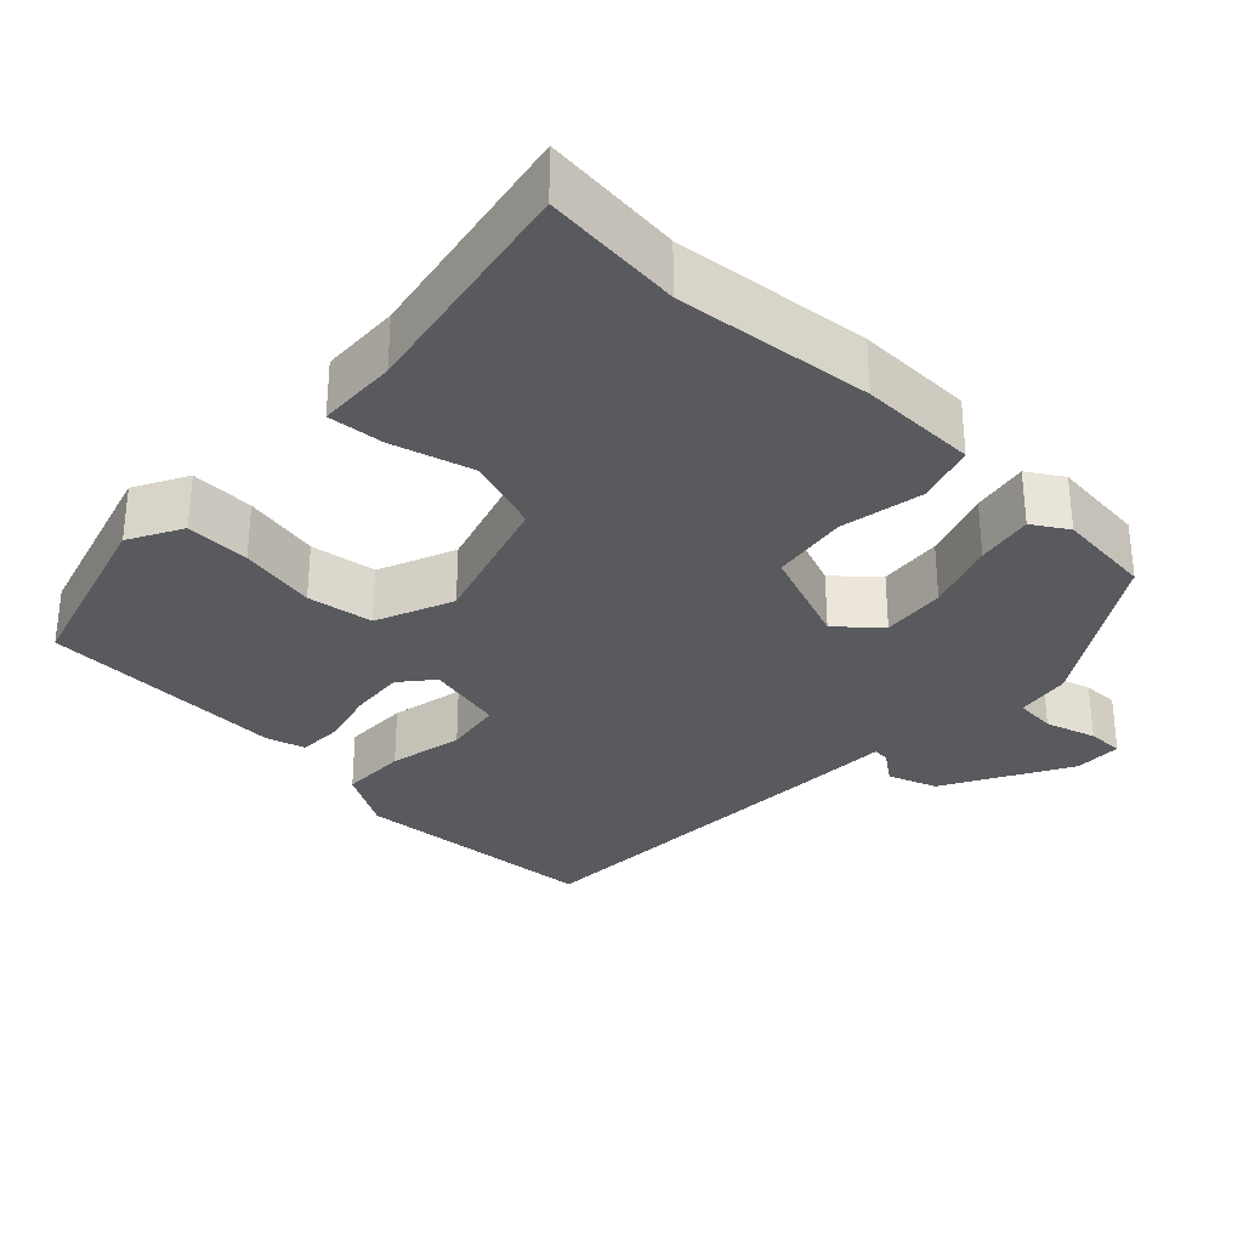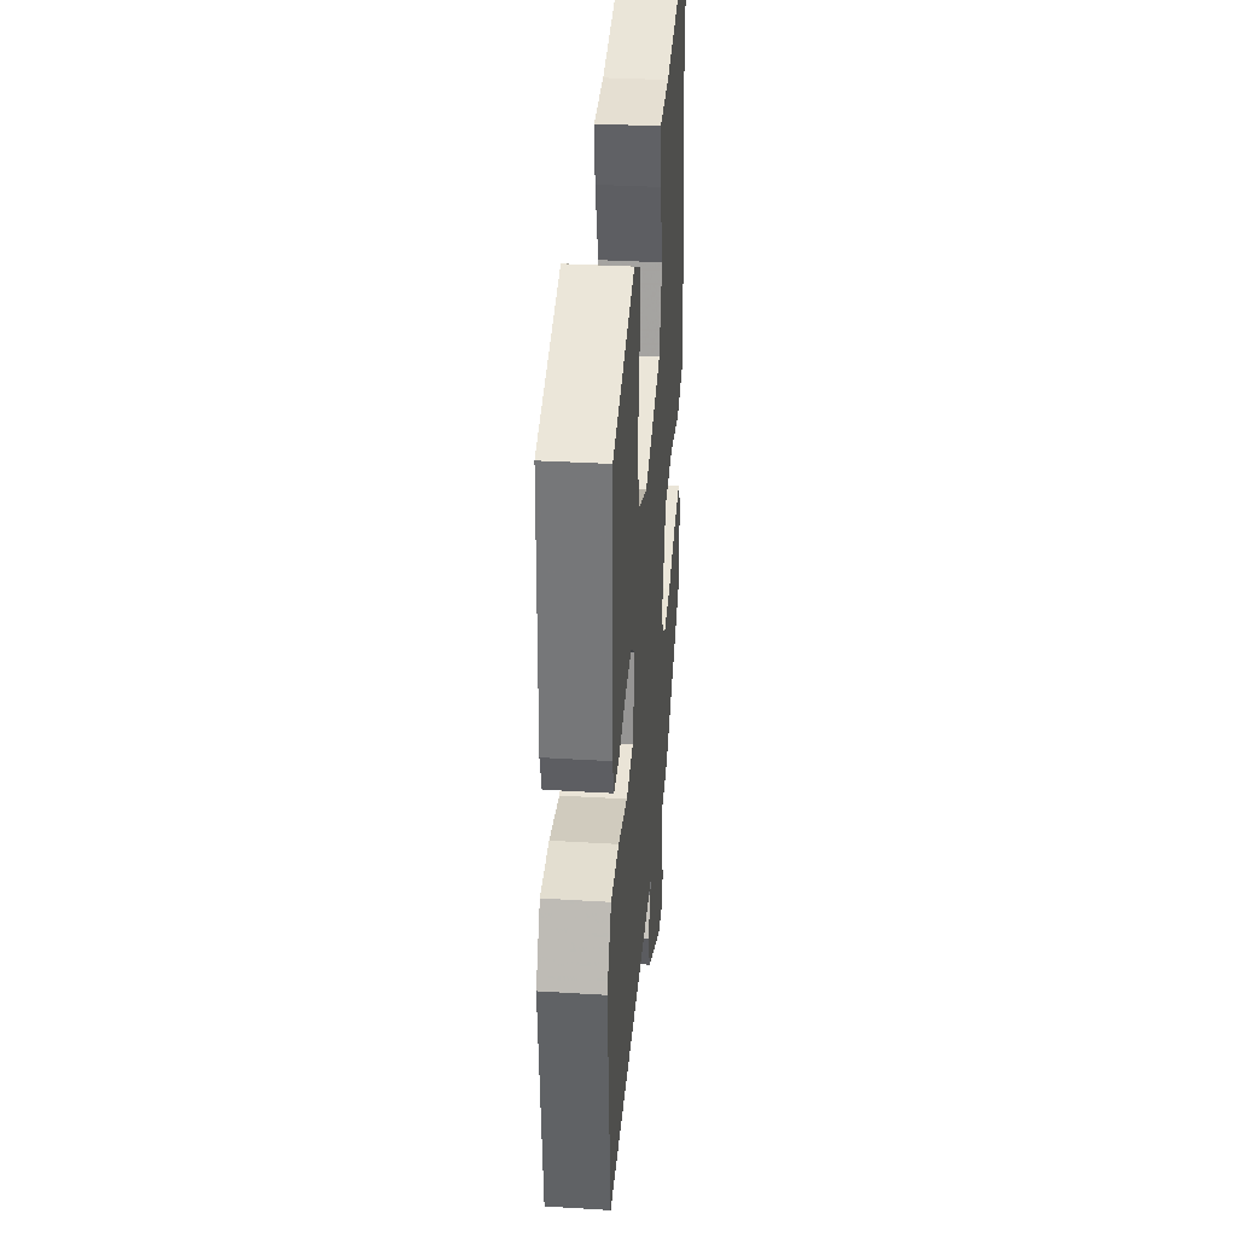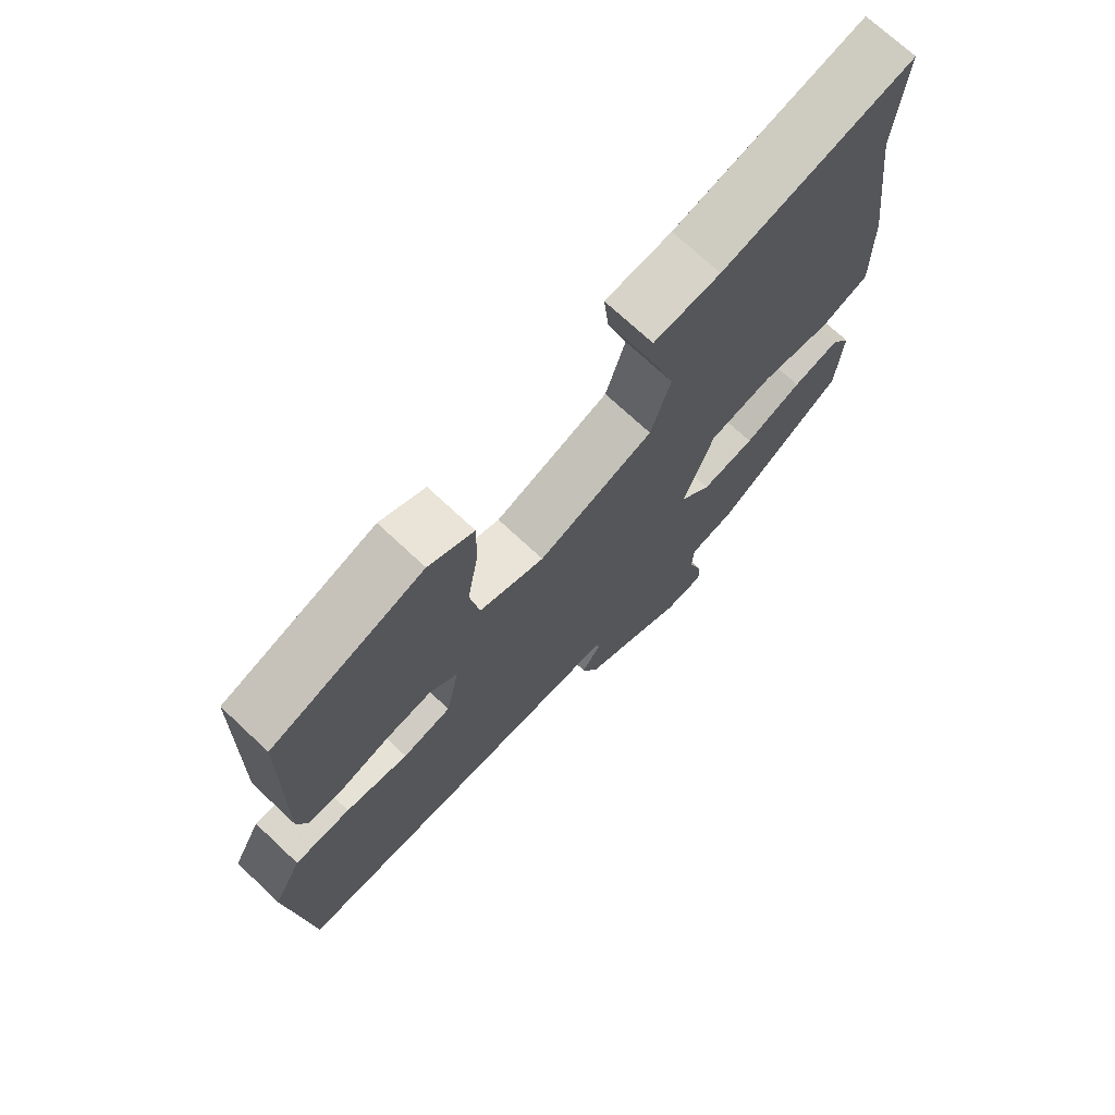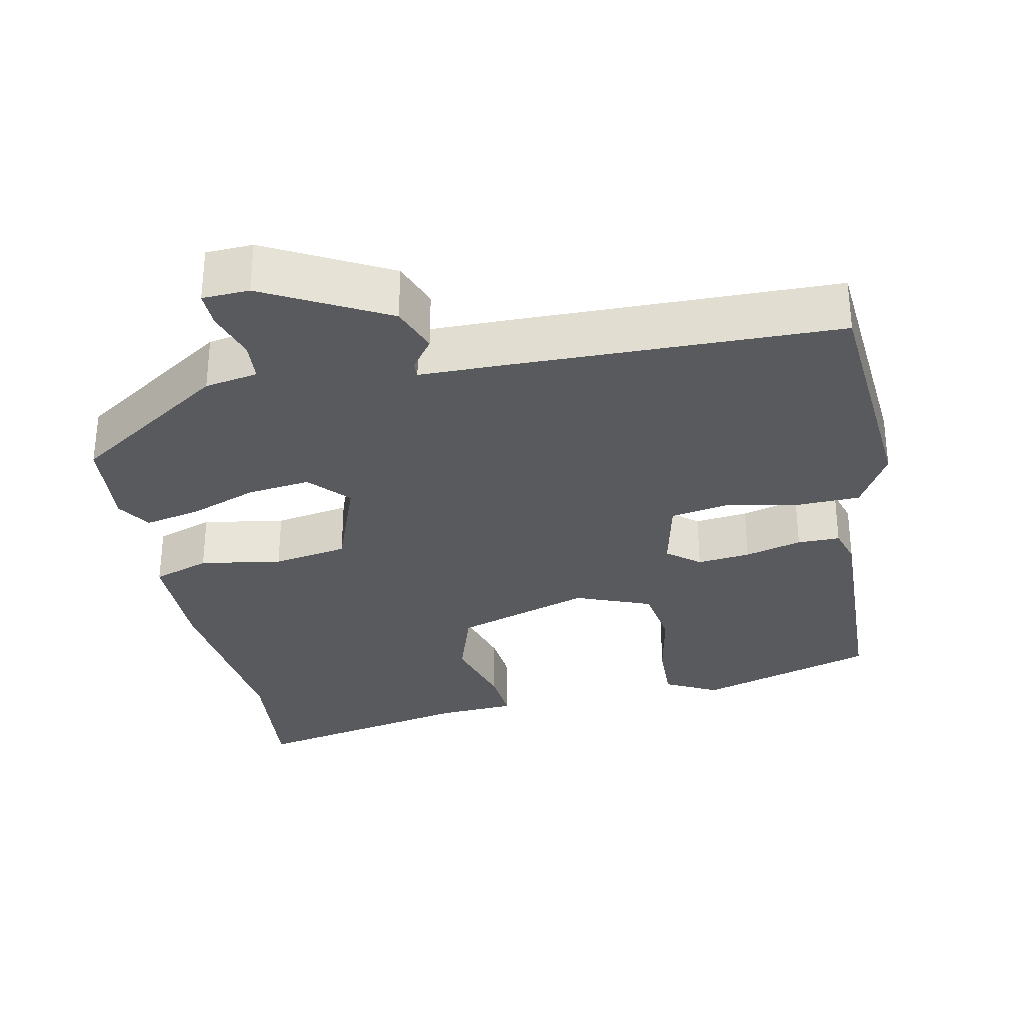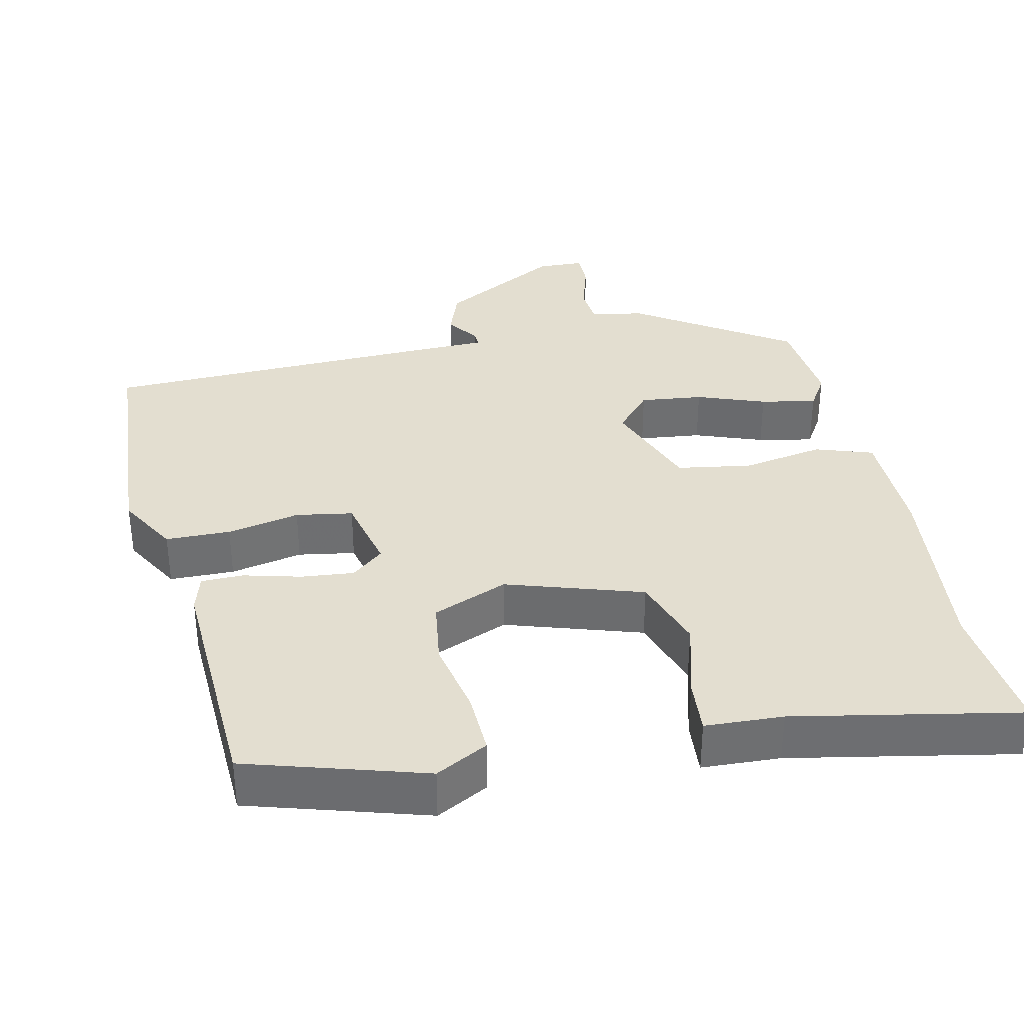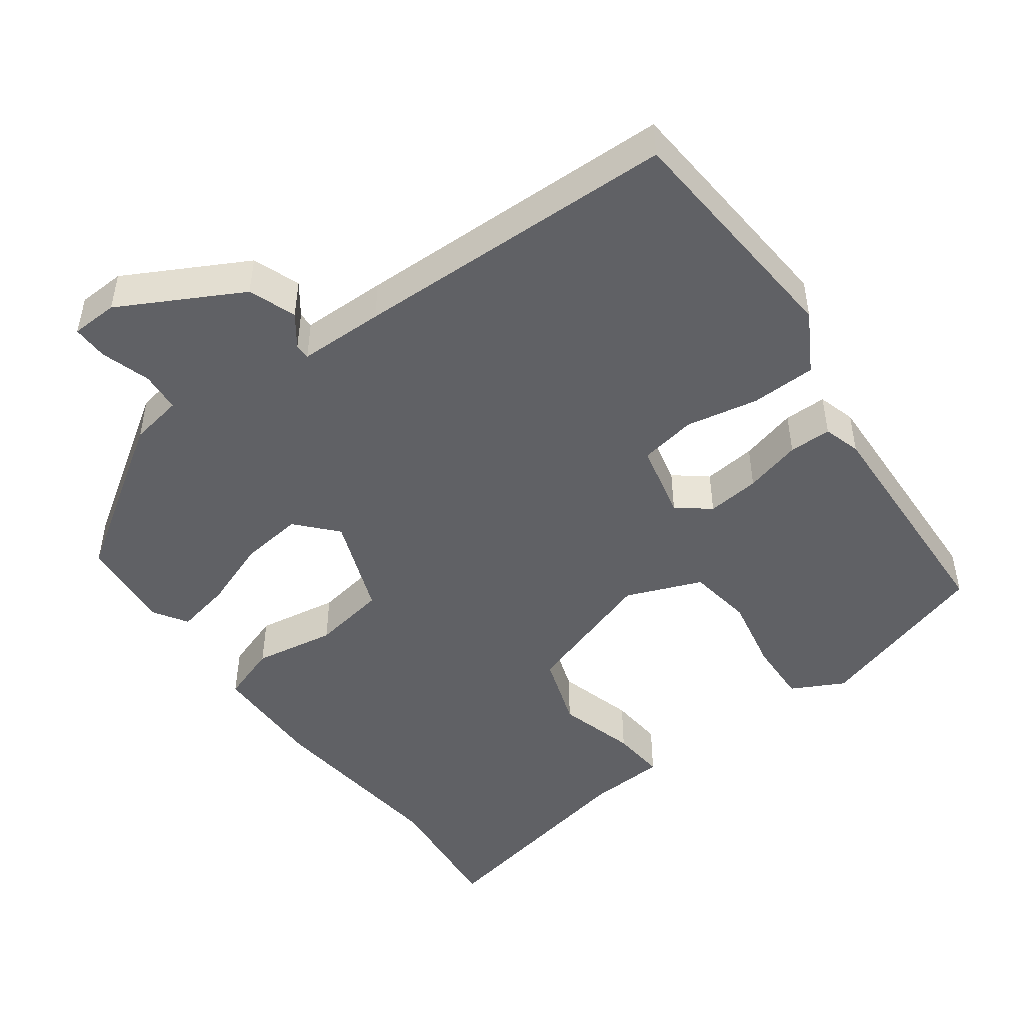
<metadata>
{"format":"obj","ext":"obj","renderer":"f3d","projection":"perspective","resolution":1024,"background":"white","views":[{"elev":-31.1,"azim":44.4,"up":"+Y"},{"elev":33.3,"azim":-85.1,"up":"+Z"},{"elev":71.7,"azim":-46.8,"up":"+Z"},{"elev":-31.3,"azim":-169.5,"up":"+Y"},{"elev":35.8,"azim":-14.0,"up":"+Y"},{"elev":-48.1,"azim":-145.1,"up":"+Y"}]}
</metadata>
<code>
v -0.514 0.07 -0.455
v -0.546 0.07 -0.131
v -0.502 0.07 -0.05
v -0.415 0.07 -0.046
v -0.317 0.07 -0.063
v -0.241 0.07 -0.048
v -0.22 0.07 0.055
v -0.264 0.07 0.089
v -0.335 0.07 0.08
v -0.411 0.07 0.058
v -0.468 0.07 0.057
v -0.484 0.07 0.107
v -0.478 0.07 0.43
v -0.241 0.07 0.508
v -0.17 0.07 0.473
v -0.171 0.07 0.389
v -0.189 0.07 0.287
v -0.174 0.07 0.201
v -0.072 0.07 0.163
v 0.109 0.07 0.226
v 0.14 0.07 0.326
v 0.108 0.07 0.43
v 0.1 0.07 0.503
v 0.205 0.07 0.511
v 0.506 0.07 0.578
v 0.492 0.07 0.396
v 0.526 0.07 0.141
v 0.528 0.07 -0.013
v 0.452 0.07 -0.041
v 0.342 0.07 -0.025
v 0.242 0.07 -0.044
v 0.195 0.07 -0.178
v 0.244 0.07 -0.23
v 0.328 0.07 -0.218
v 0.419 0.07 -0.182
v 0.493 0.07 -0.165
v 0.523 0.07 -0.21
v 0.514 0.07 -0.338
v 0.311 0.07 -0.479
v 0.24 0.07 -0.493
v 0.237 0.07 -0.547
v 0.259 0.07 -0.613
v 0.261 0.07 -0.661
v 0.198 0.07 -0.665
v 0.033 0.07 -0.581
v 0.008 0.07 -0.518
v 0.038 0.07 -0.475
v 0.038 0.07 -0.454
v -0.077 0.07 -0.455
v -0.514 0 -0.455
v -0.546 0 -0.131
v -0.502 0 -0.05
v -0.415 0 -0.046
v -0.317 0 -0.063
v -0.241 0 -0.048
v -0.22 0 0.055
v -0.264 0 0.089
v -0.335 0 0.08
v -0.411 0 0.058
v -0.468 0 0.057
v -0.484 0 0.107
v -0.478 0 0.43
v -0.241 0 0.508
v -0.17 0 0.473
v -0.171 0 0.389
v -0.189 0 0.287
v -0.174 0 0.201
v -0.072 0 0.163
v 0.109 0 0.226
v 0.14 0 0.326
v 0.108 0 0.43
v 0.1 0 0.503
v 0.205 0 0.511
v 0.506 0 0.578
v 0.492 0 0.396
v 0.526 0 0.141
v 0.528 0 -0.013
v 0.452 0 -0.041
v 0.342 0 -0.025
v 0.242 0 -0.044
v 0.195 0 -0.178
v 0.244 0 -0.23
v 0.328 0 -0.218
v 0.419 0 -0.182
v 0.493 0 -0.165
v 0.523 0 -0.21
v 0.514 0 -0.338
v 0.311 0 -0.479
v 0.24 0 -0.493
v 0.237 0 -0.547
v 0.259 0 -0.613
v 0.261 0 -0.661
v 0.198 0 -0.665
v 0.033 0 -0.581
v 0.008 0 -0.518
v 0.038 0 -0.475
v 0.038 0 -0.454
v -0.077 0 -0.455
f 48 49 1 2
f 44 45 46 47
f 44 47 48
f 41 42 43 44
f 40 41 44 48
f 34 35 36 37
f 33 34 37 38
f 27 28 29 30
f 26 27 30 31
f 24 25 26 31
f 21 22 23 24
f 20 21 24 31
f 19 20 31 32
f 14 15 16 17
f 14 17 18
f 13 14 18
f 12 13 18
f 9 10 11 12
f 8 9 12 18
f 7 8 18 19
f 2 3 4 5
f 2 5 6
f 48 2 6
f 33 38 39 40
f 32 33 40 48
f 19 32 48
f 6 7 19 48
f 51 50 98 97
f 96 95 94 93
f 97 96 93
f 93 92 91 90
f 97 93 90 89
f 86 85 84 83
f 87 86 83 82
f 79 78 77 76
f 80 79 76 75
f 80 75 74 73
f 73 72 71 70
f 80 73 70 69
f 81 80 69 68
f 66 65 64 63
f 67 66 63
f 67 63 62
f 67 62 61
f 61 60 59 58
f 67 61 58 57
f 68 67 57 56
f 54 53 52 51
f 55 54 51
f 55 51 97
f 89 88 87 82
f 97 89 82 81
f 97 81 68
f 97 68 56 55
f 1 50 51 2
f 2 51 52 3
f 3 52 53 4
f 4 53 54 5
f 5 54 55 6
f 6 55 56 7
f 7 56 57 8
f 8 57 58 9
f 9 58 59 10
f 10 59 60 11
f 11 60 61 12
f 12 61 62 13
f 13 62 63 14
f 14 63 64 15
f 15 64 65 16
f 16 65 66 17
f 17 66 67 18
f 18 67 68 19
f 19 68 69 20
f 20 69 70 21
f 21 70 71 22
f 22 71 72 23
f 23 72 73 24
f 24 73 74 25
f 25 74 75 26
f 26 75 76 27
f 27 76 77 28
f 28 77 78 29
f 29 78 79 30
f 30 79 80 31
f 31 80 81 32
f 32 81 82 33
f 33 82 83 34
f 34 83 84 35
f 35 84 85 36
f 36 85 86 37
f 37 86 87 38
f 38 87 88 39
f 39 88 89 40
f 40 89 90 41
f 41 90 91 42
f 42 91 92 43
f 43 92 93 44
f 44 93 94 45
f 45 94 95 46
f 46 95 96 47
f 47 96 97 48
f 48 97 98 49
f 49 98 50 1

</code>
